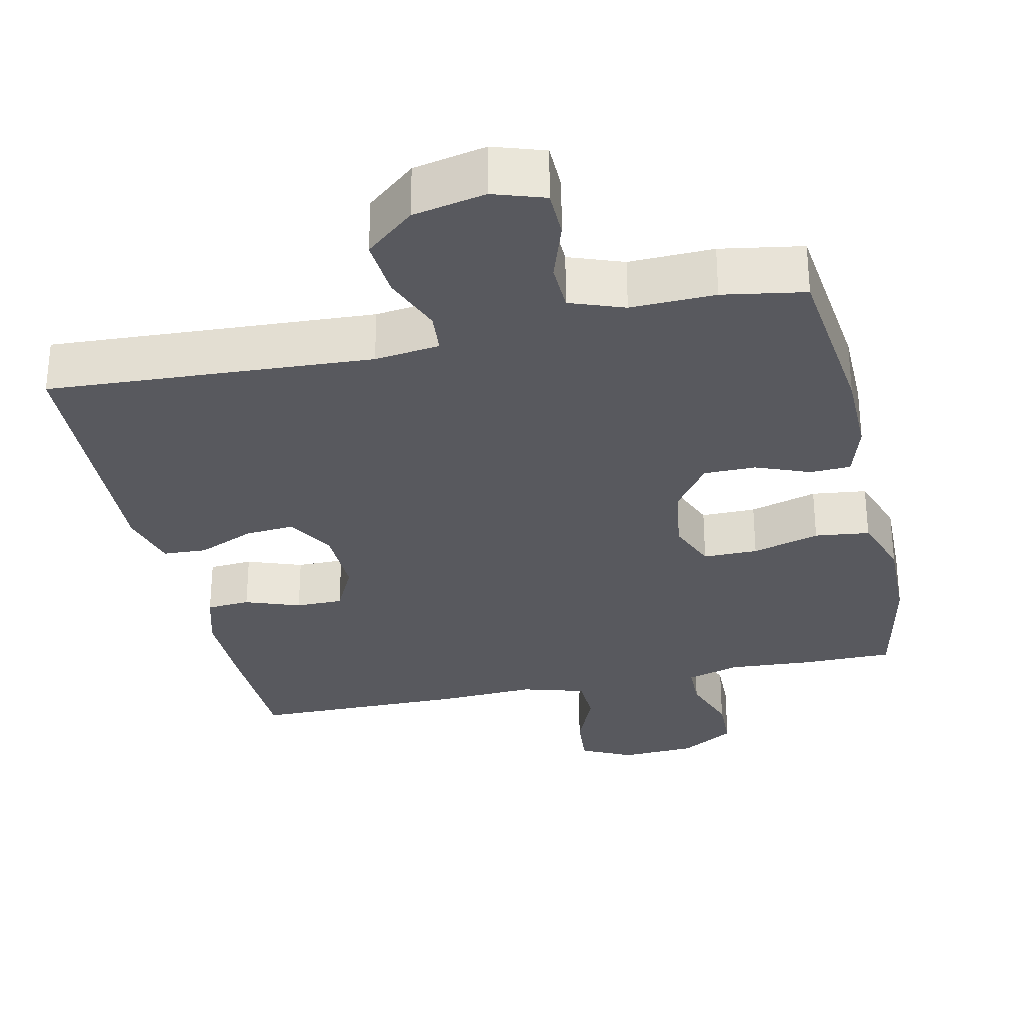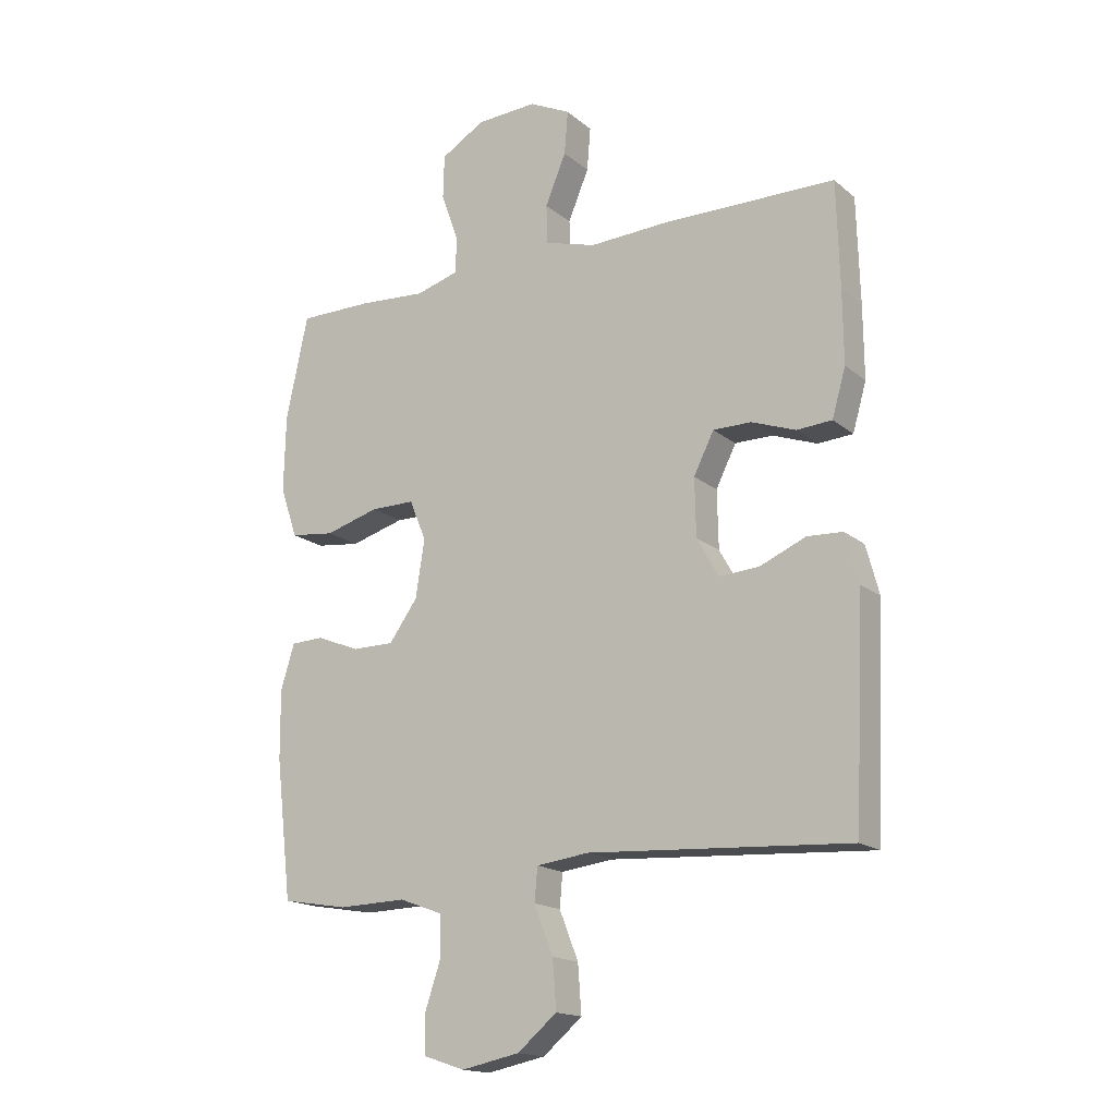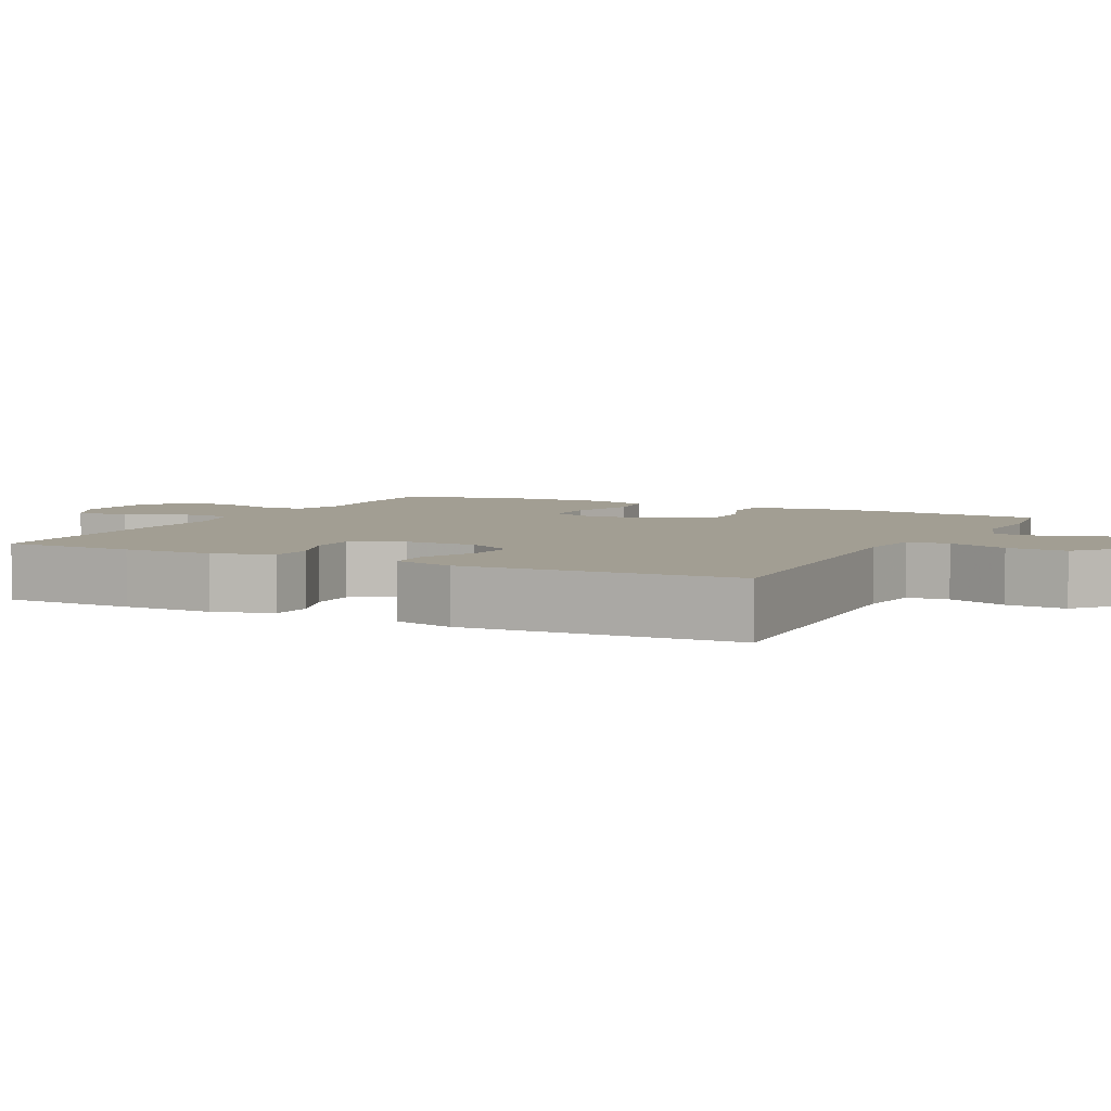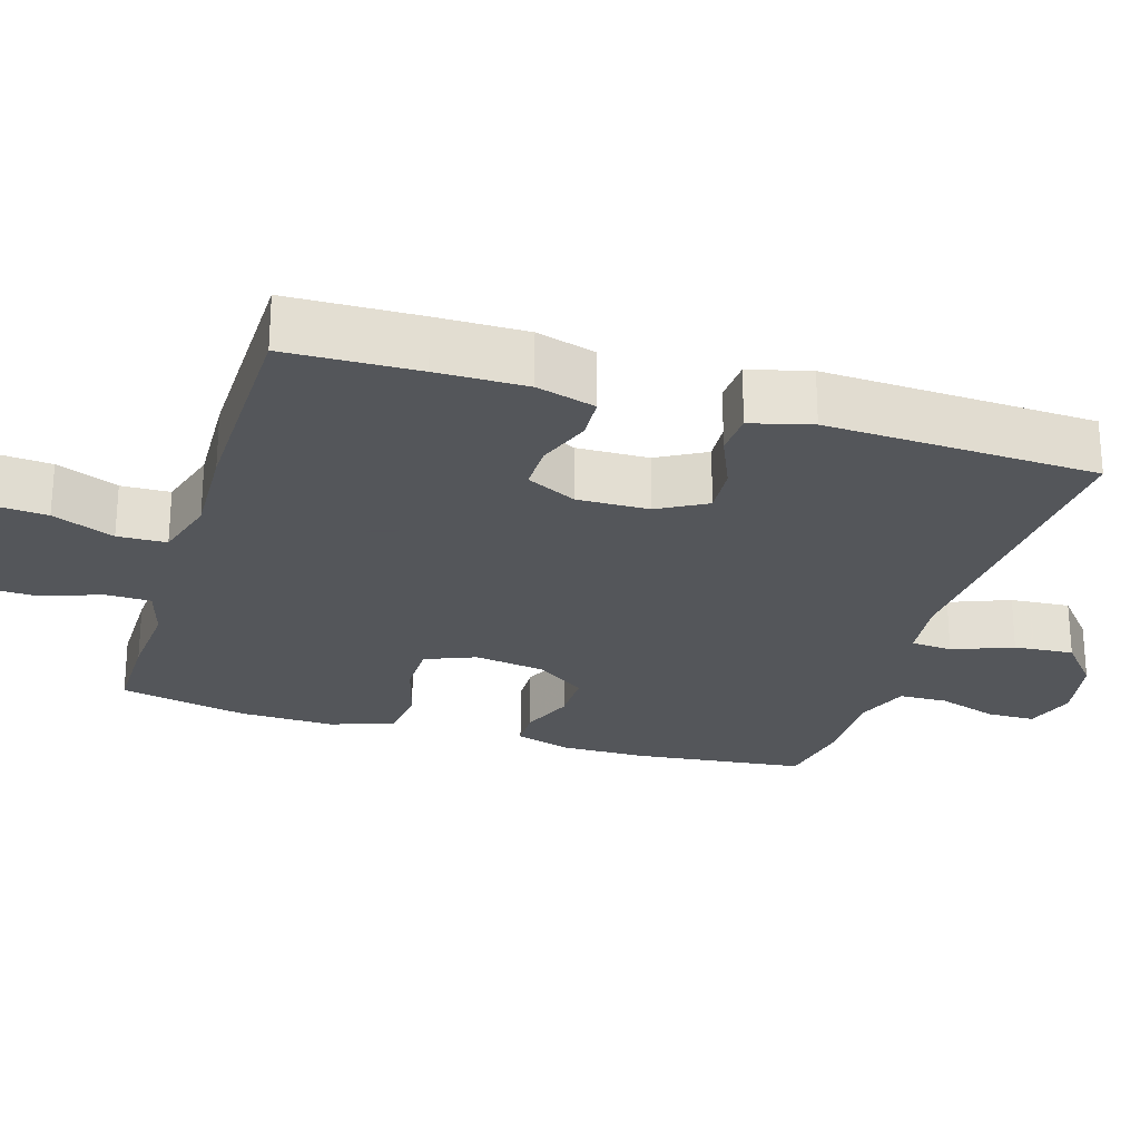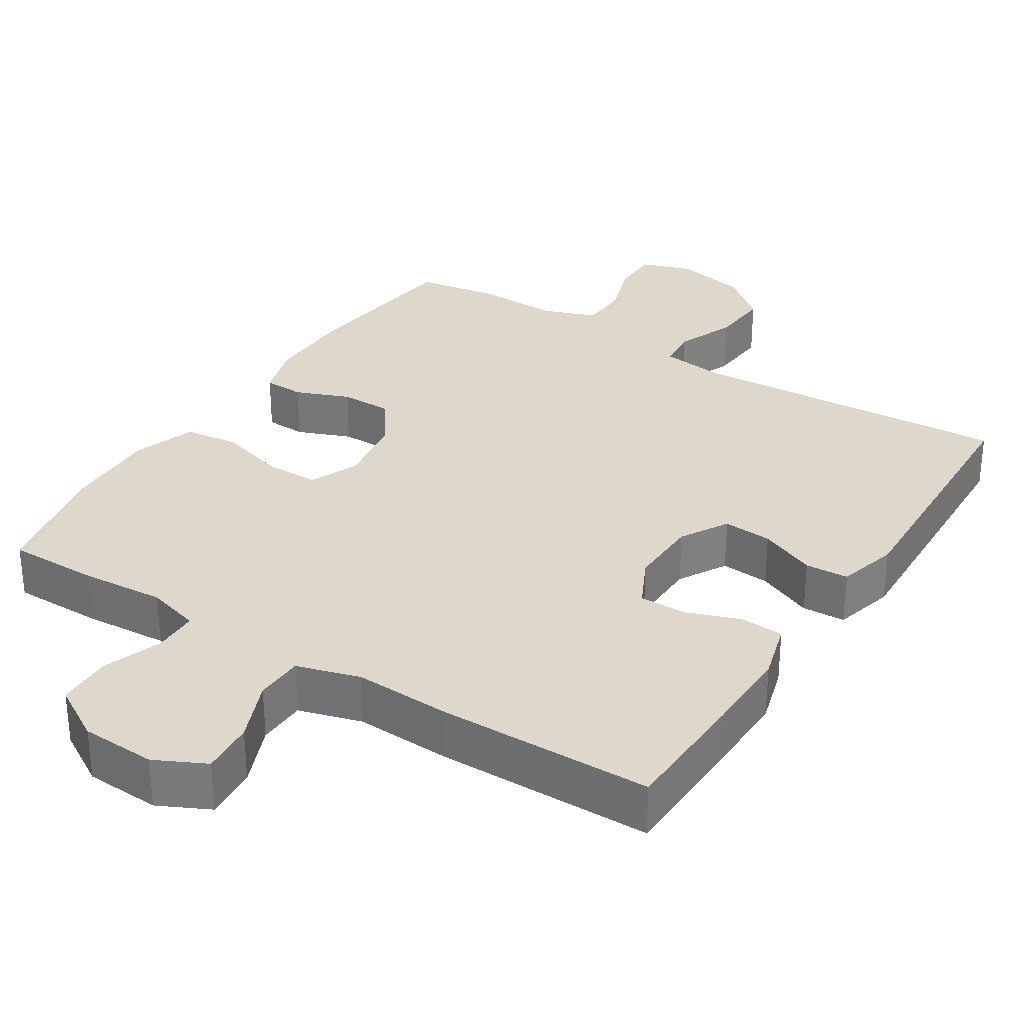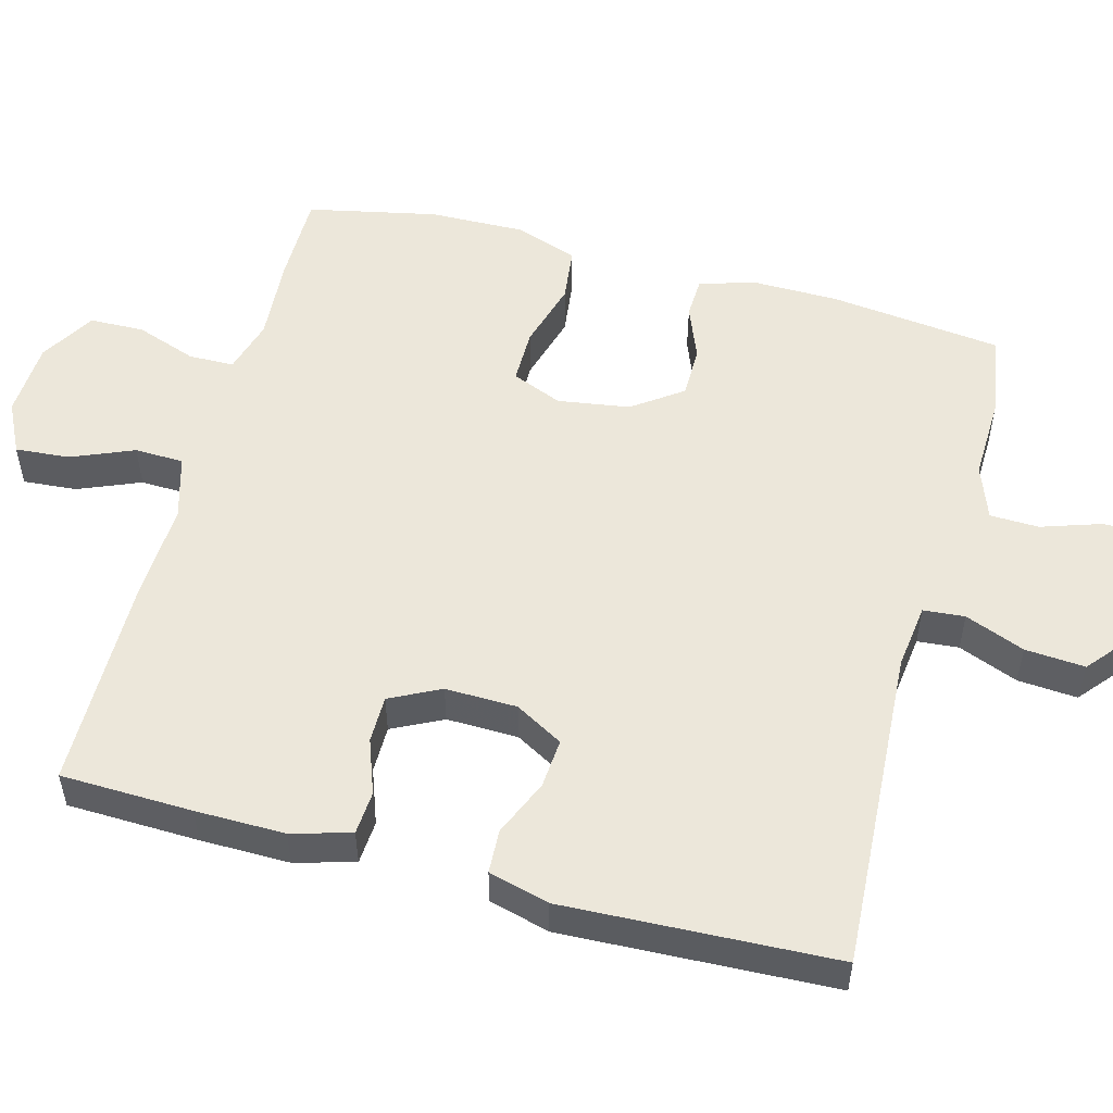
<metadata>
{"format":"obj","ext":"obj","renderer":"f3d","projection":"perspective","resolution":1024,"background":"white","views":[{"elev":-30.4,"azim":-167.4,"up":"+Y"},{"elev":-16.8,"azim":32.4,"up":"+Z"},{"elev":5.0,"azim":116.9,"up":"+Y"},{"elev":-25.1,"azim":72.9,"up":"+Y"},{"elev":31.1,"azim":32.5,"up":"+Y"},{"elev":53.2,"azim":105.1,"up":"+Y"}]}
</metadata>
<code>
v -0.5 0.07 0.5
v -0.377 0.07 0.5
v -0.263 0.07 0.492
v -0.19 0.07 0.513
v -0.189 0.07 0.574
v -0.218 0.07 0.656
v -0.216 0.07 0.73
v -0.142 0.07 0.774
v -0.04 0.07 0.779
v 0.029 0.07 0.745
v 0.023 0.07 0.672
v -0.012 0.07 0.588
v -0.01 0.07 0.522
v 0.076 0.07 0.497
v 0.209 0.07 0.503
v 0.5 0.07 0.5
v 0.505 0.07 0.322
v 0.506 0.07 0.201
v 0.483 0.07 0.121
v 0.424 0.07 0.117
v 0.35 0.07 0.144
v 0.286 0.07 0.144
v 0.252 0.07 0.076
v 0.254 0.07 -0.021
v 0.291 0.07 -0.086
v 0.358 0.07 -0.081
v 0.435 0.07 -0.048
v 0.494 0.07 -0.051
v 0.516 0.07 -0.133
v 0.5 0.07 -0.5
v 0.062 0.07 -0.474
v -0.026 0.07 -0.485
v -0.031 0.07 -0.541
v 0.001 0.07 -0.622
v 0.007 0.07 -0.703
v -0.059 0.07 -0.758
v -0.157 0.07 -0.778
v -0.226 0.07 -0.755
v -0.227 0.07 -0.69
v -0.2 0.07 -0.609
v -0.202 0.07 -0.543
v -0.275 0.07 -0.516
v -0.389 0.07 -0.519
v -0.5 0.07 -0.5
v -0.527 0.07 -0.267
v -0.528 0.07 -0.151
v -0.505 0.07 -0.076
v -0.45 0.07 -0.074
v -0.377 0.07 -0.103
v -0.307 0.07 -0.103
v -0.259 0.07 -0.036
v -0.244 0.07 0.061
v -0.272 0.07 0.129
v -0.346 0.07 0.129
v -0.437 0.07 0.103
v -0.511 0.07 0.112
v -0.54 0.07 0.197
v -0.537 0.07 0.326
v -0.5 0 0.5
v -0.377 0 0.5
v -0.263 0 0.492
v -0.19 0 0.513
v -0.189 0 0.574
v -0.218 0 0.656
v -0.216 0 0.73
v -0.142 0 0.774
v -0.04 0 0.779
v 0.029 0 0.745
v 0.023 0 0.672
v -0.012 0 0.588
v -0.01 0 0.522
v 0.076 0 0.497
v 0.209 0 0.503
v 0.5 0 0.5
v 0.505 0 0.322
v 0.506 0 0.201
v 0.483 0 0.121
v 0.424 0 0.117
v 0.35 0 0.144
v 0.286 0 0.144
v 0.252 0 0.076
v 0.254 0 -0.021
v 0.291 0 -0.086
v 0.358 0 -0.081
v 0.435 0 -0.048
v 0.494 0 -0.051
v 0.516 0 -0.133
v 0.5 0 -0.5
v 0.062 0 -0.474
v -0.026 0 -0.485
v -0.031 0 -0.541
v 0.001 0 -0.622
v 0.007 0 -0.703
v -0.059 0 -0.758
v -0.157 0 -0.778
v -0.226 0 -0.755
v -0.227 0 -0.69
v -0.2 0 -0.609
v -0.202 0 -0.543
v -0.275 0 -0.516
v -0.389 0 -0.519
v -0.5 0 -0.5
v -0.527 0 -0.267
v -0.528 0 -0.151
v -0.505 0 -0.076
v -0.45 0 -0.074
v -0.377 0 -0.103
v -0.307 0 -0.103
v -0.259 0 -0.036
v -0.244 0 0.061
v -0.272 0 0.129
v -0.346 0 0.129
v -0.437 0 0.103
v -0.511 0 0.112
v -0.54 0 0.197
v -0.537 0 0.326
f 54 55 56 57
f 53 54 57 58
f 46 47 48 49
f 46 49 50
f 45 46 50
f 42 43 44 45
f 41 42 45 50
f 37 38 39 40
f 37 40 41
f 36 37 41
f 33 34 35 36
f 32 33 36 41
f 28 29 30 31
f 26 27 28 31
f 25 26 31 32
f 24 25 32 41
f 18 19 20 21
f 18 21 22
f 17 18 22
f 14 15 16 17
f 13 14 17 22
f 9 10 11 12
f 9 12 13
f 8 9 13
f 5 6 7 8
f 4 5 8 13
f 3 4 13 22
f 53 58 1 2
f 52 53 2 3
f 24 41 50 51
f 23 24 51 52
f 3 22 23 52
f 115 114 113 112
f 116 115 112 111
f 107 106 105 104
f 108 107 104
f 108 104 103
f 103 102 101 100
f 108 103 100 99
f 98 97 96 95
f 99 98 95
f 99 95 94
f 94 93 92 91
f 99 94 91 90
f 89 88 87 86
f 89 86 85 84
f 90 89 84 83
f 99 90 83 82
f 79 78 77 76
f 80 79 76
f 80 76 75
f 75 74 73 72
f 80 75 72 71
f 70 69 68 67
f 71 70 67
f 71 67 66
f 66 65 64 63
f 71 66 63 62
f 80 71 62 61
f 60 59 116 111
f 61 60 111 110
f 109 108 99 82
f 110 109 82 81
f 110 81 80 61
f 1 59 60 2
f 2 60 61 3
f 3 61 62 4
f 4 62 63 5
f 5 63 64 6
f 6 64 65 7
f 7 65 66 8
f 8 66 67 9
f 9 67 68 10
f 10 68 69 11
f 11 69 70 12
f 12 70 71 13
f 13 71 72 14
f 14 72 73 15
f 15 73 74 16
f 16 74 75 17
f 17 75 76 18
f 18 76 77 19
f 19 77 78 20
f 20 78 79 21
f 21 79 80 22
f 22 80 81 23
f 23 81 82 24
f 24 82 83 25
f 25 83 84 26
f 26 84 85 27
f 27 85 86 28
f 28 86 87 29
f 29 87 88 30
f 30 88 89 31
f 31 89 90 32
f 32 90 91 33
f 33 91 92 34
f 34 92 93 35
f 35 93 94 36
f 36 94 95 37
f 37 95 96 38
f 38 96 97 39
f 39 97 98 40
f 40 98 99 41
f 41 99 100 42
f 42 100 101 43
f 43 101 102 44
f 44 102 103 45
f 45 103 104 46
f 46 104 105 47
f 47 105 106 48
f 48 106 107 49
f 49 107 108 50
f 50 108 109 51
f 51 109 110 52
f 52 110 111 53
f 53 111 112 54
f 54 112 113 55
f 55 113 114 56
f 56 114 115 57
f 57 115 116 58
f 58 116 59 1

</code>
